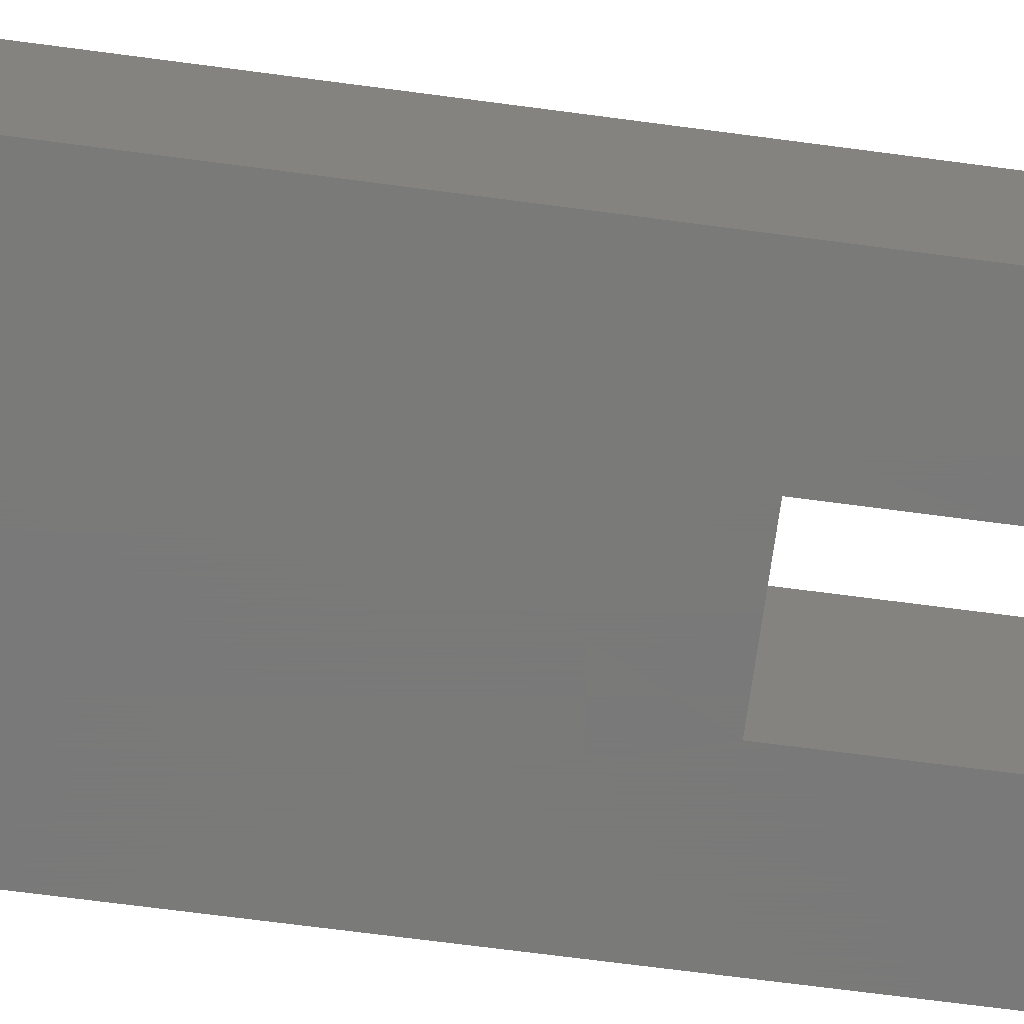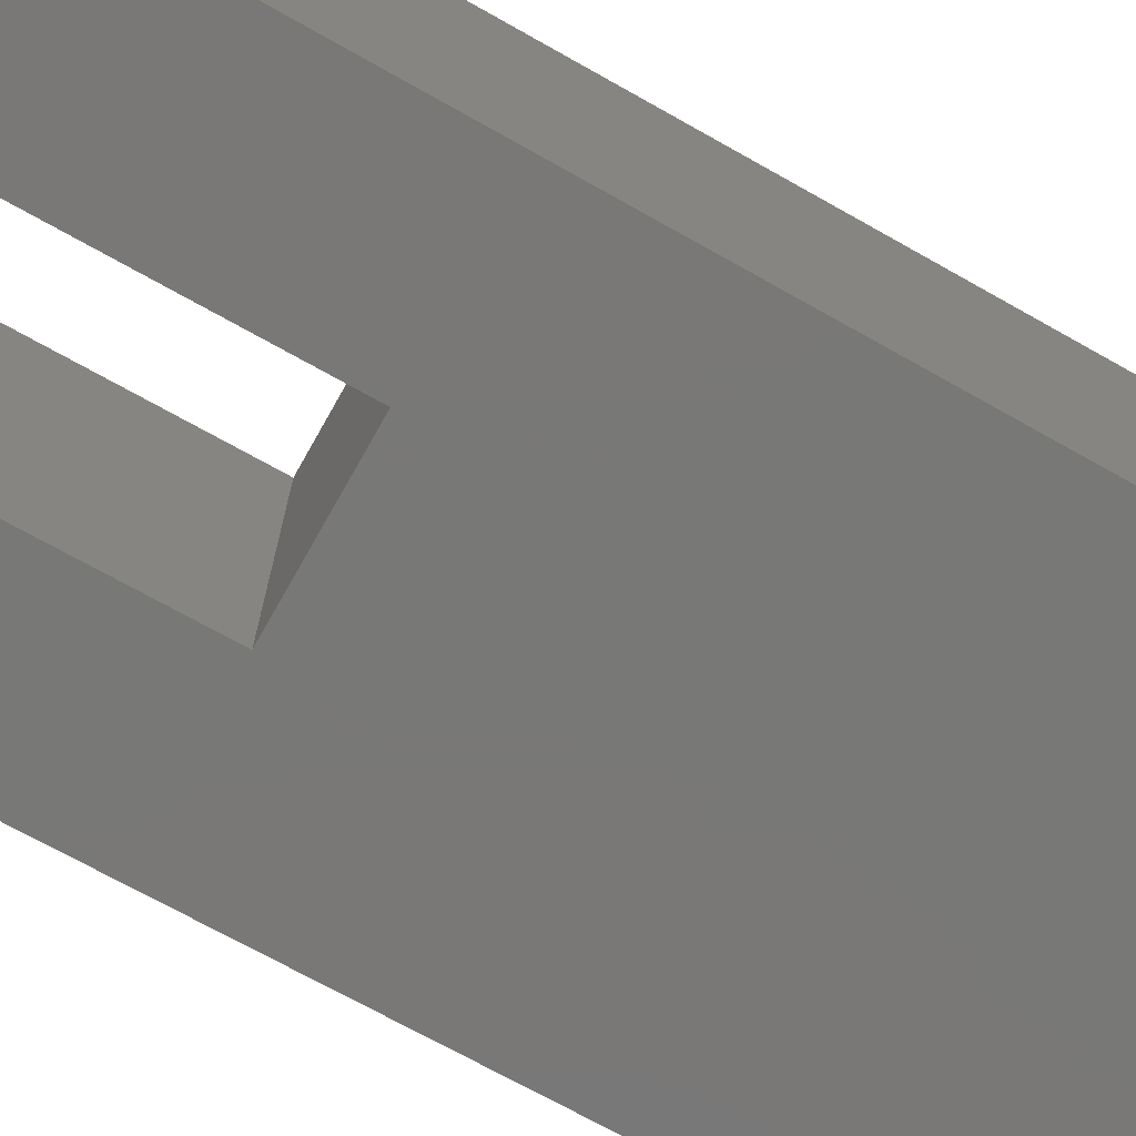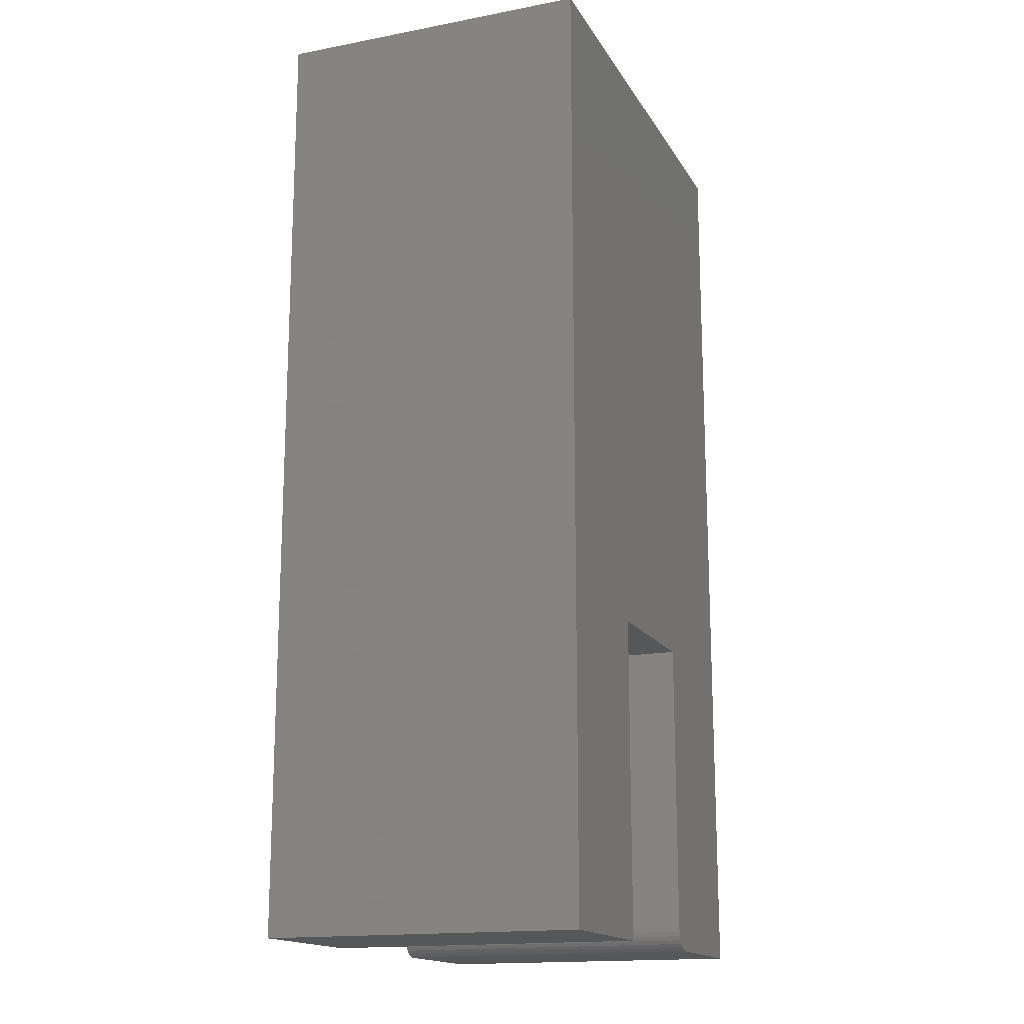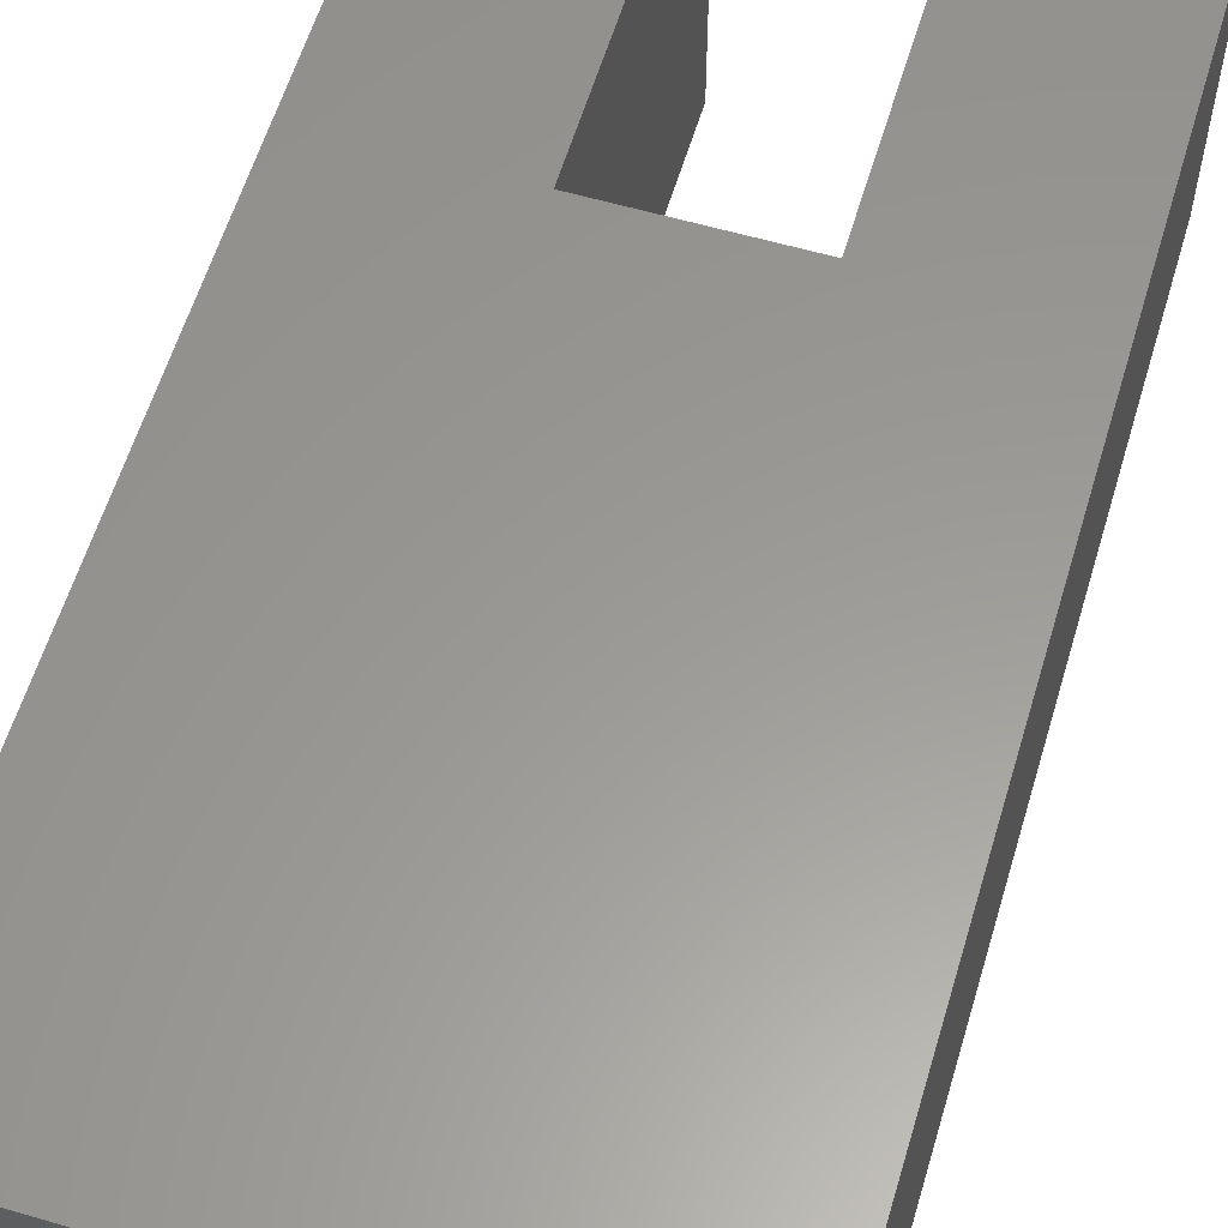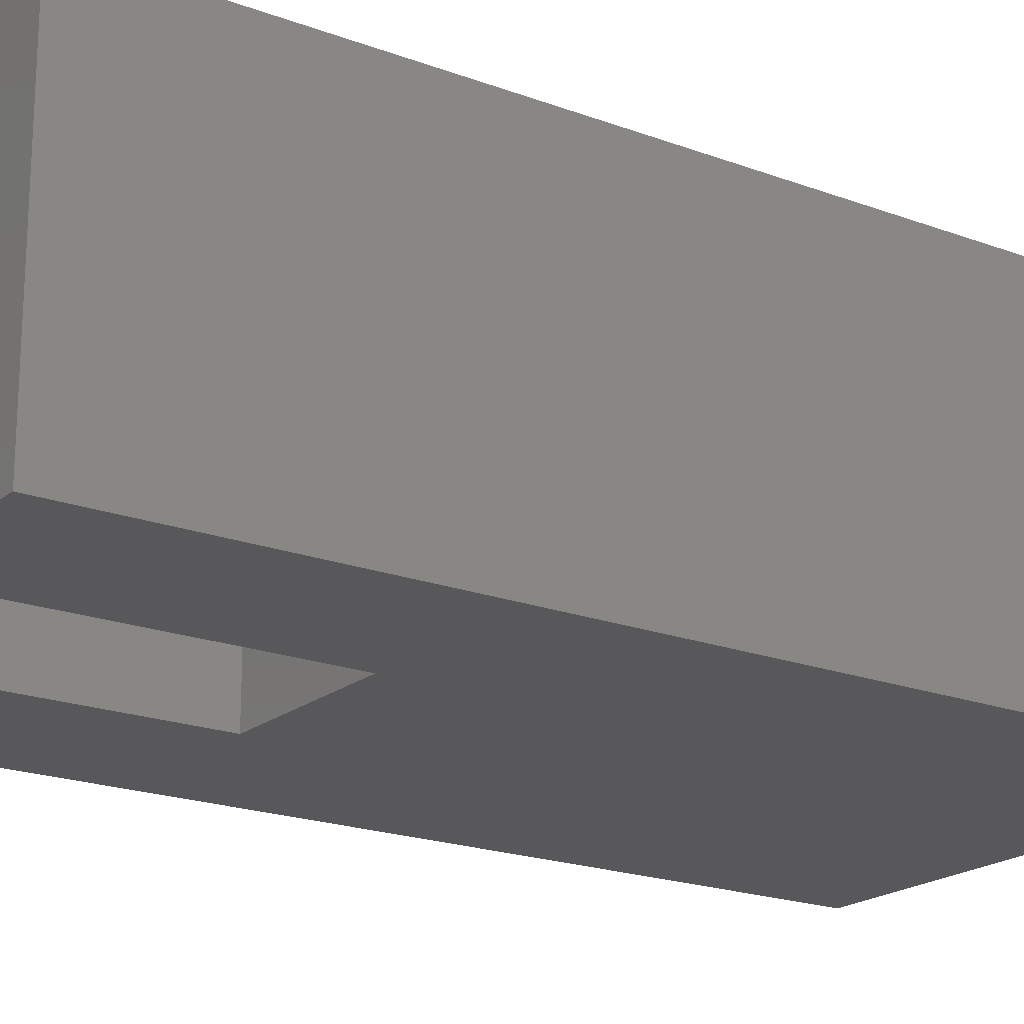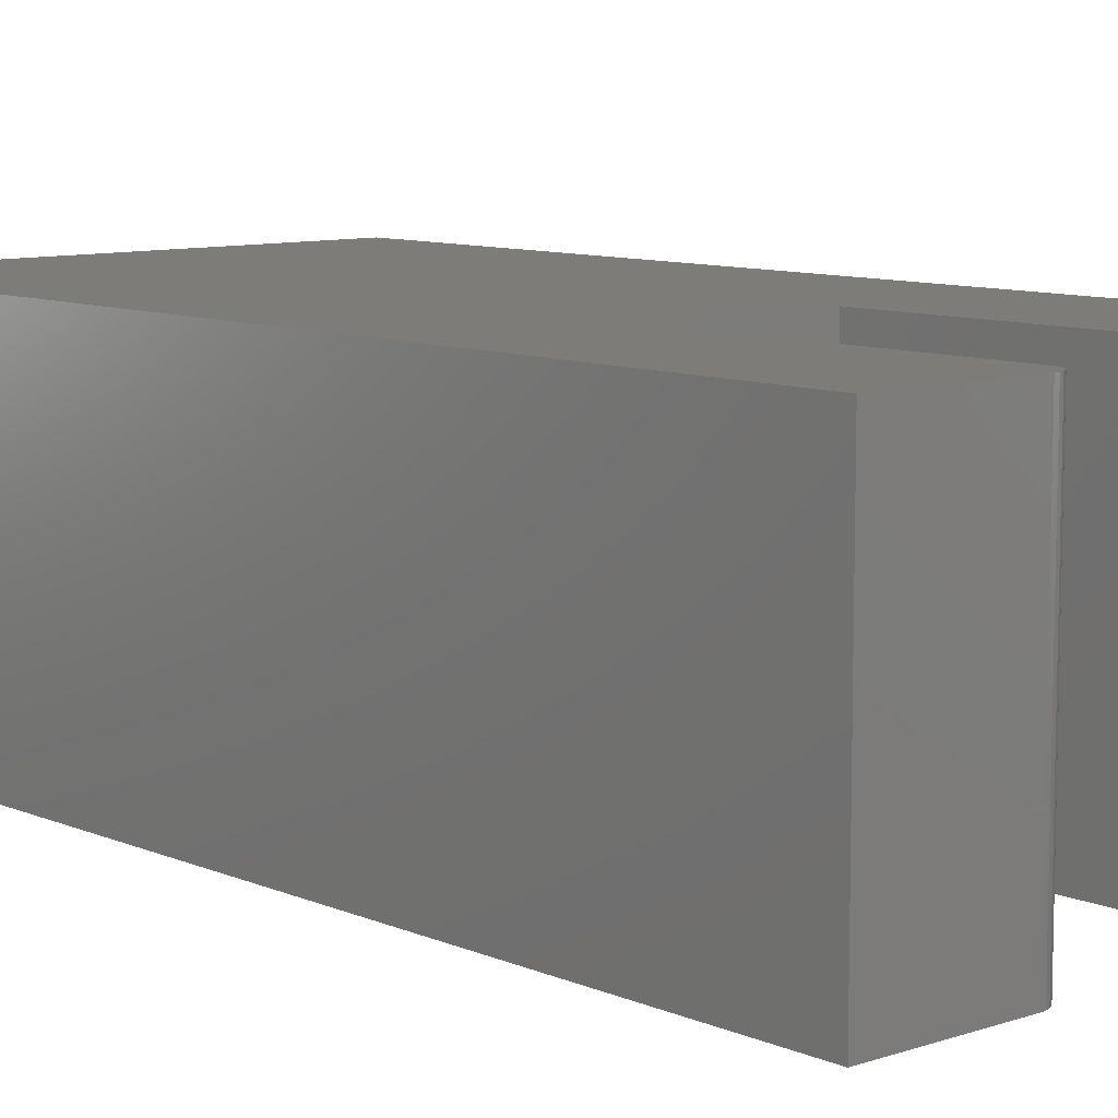
<metadata>
{"format":"stl","ext":"stl","renderer":"f3d","projection":"perspective","resolution":1024,"background":"white","views":[{"elev":-72.7,"azim":-97.4,"up":"+Z"},{"elev":-71.1,"azim":60.6,"up":"+Z"},{"elev":-16.3,"azim":111.2,"up":"+Y"},{"elev":59.4,"azim":-163.4,"up":"+Z"},{"elev":-19.9,"azim":55.2,"up":"+Z"},{"elev":9.1,"azim":-41.5,"up":"+Z"}]}
</metadata>
<code>
# stl→obj: 32 verts, 60 faces
v -0.09992 -0.1875 0.3125
v -0.09095 -0.1857 0.3125
v -0.2344 -0.1875 0.3125
v -0.09535 -0.187 0.3125
v -0.08043 -0.1771 0.3125
v -0.07826 -0.173 0.3125
v -0.0869 -0.1836 0.3125
v -0.08334 -0.1806 0.3125
v -0.2344 0.75 0.3125
v -0.07693 -0.1686 0.3125
v -0.07648 -0.1641 0.3125
v -0.07648 0.1283 0.3125
v 0.08141 0.1283 0.3125
v 0.2393 0.75 0.3125
v 0.08141 -0.1875 0.3125
v 0.2393 -0.1875 0.3125
v -0.2344 -0.1875 0
v -0.09095 -0.1857 0
v -0.09992 -0.1875 0
v -0.09535 -0.187 0
v -0.0869 -0.1836 0
v -0.07826 -0.173 0
v -0.08043 -0.1771 0
v -0.08334 -0.1806 0
v -0.2344 0.75 0
v 0.2393 0.75 0
v 0.08141 0.1283 0
v -0.07648 0.1283 0
v -0.07648 -0.1641 0
v -0.07693 -0.1686 0
v 0.08141 -0.1875 0
v 0.2393 -0.1875 0
f 1 2 3
f 1 4 2
f 5 6 7
f 7 8 5
f 9 3 10
f 9 10 11
f 9 11 12
f 9 12 13
f 9 13 14
f 10 3 2
f 10 2 7
f 10 7 6
f 13 15 14
f 14 15 16
f 17 18 19
f 18 20 19
f 21 22 23
f 23 24 21
f 25 26 27
f 25 27 28
f 25 28 29
f 25 29 30
f 25 30 17
f 30 22 21
f 30 21 18
f 30 18 17
f 27 26 31
f 31 26 32
f 11 29 12
f 12 29 28
f 3 17 1
f 1 17 19
f 29 11 30
f 30 11 10
f 30 10 22
f 22 10 6
f 22 6 23
f 23 6 5
f 23 5 24
f 24 5 8
f 24 8 21
f 21 8 7
f 21 7 18
f 18 7 2
f 18 2 20
f 20 2 4
f 20 4 19
f 19 4 1
f 9 25 3
f 3 25 17
f 14 26 9
f 9 26 25
f 16 32 14
f 14 32 26
f 15 31 16
f 16 31 32
f 13 27 15
f 15 27 31
f 28 27 12
f 12 27 13

</code>
